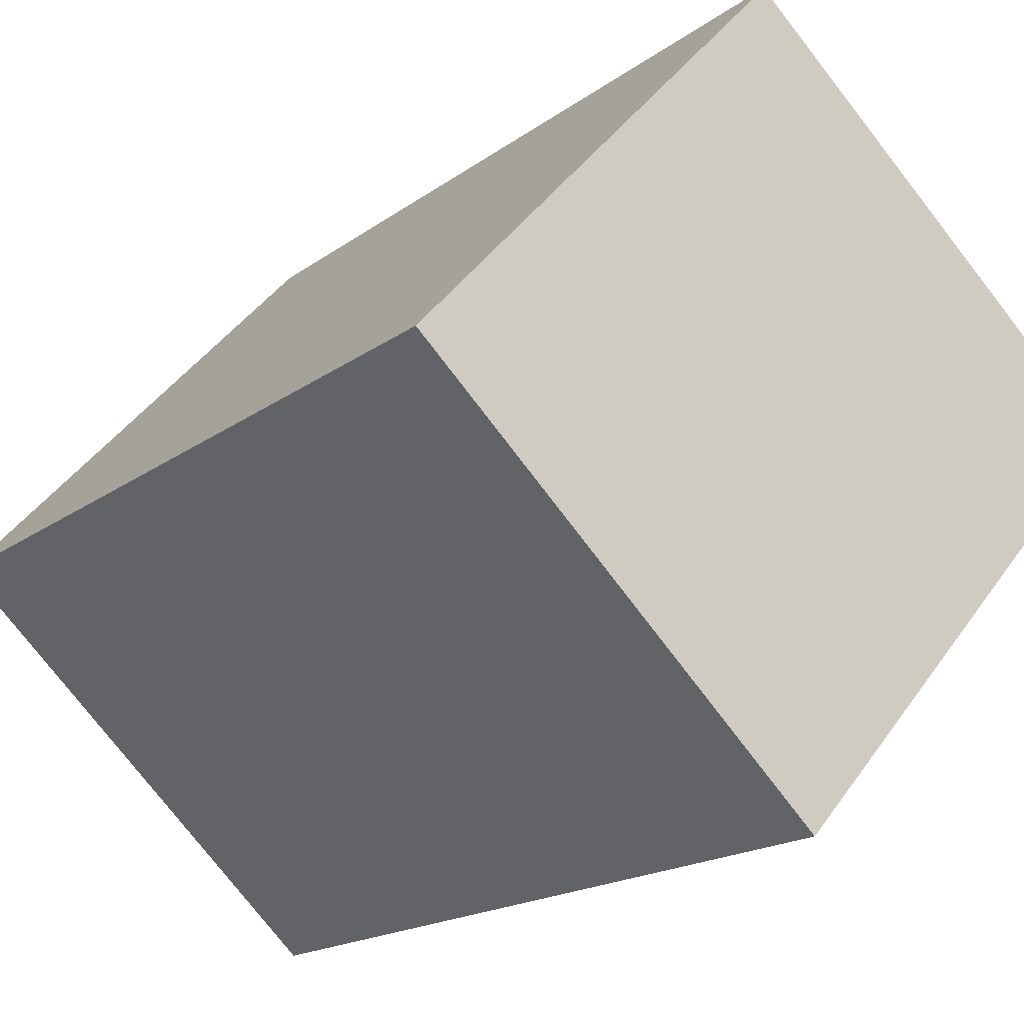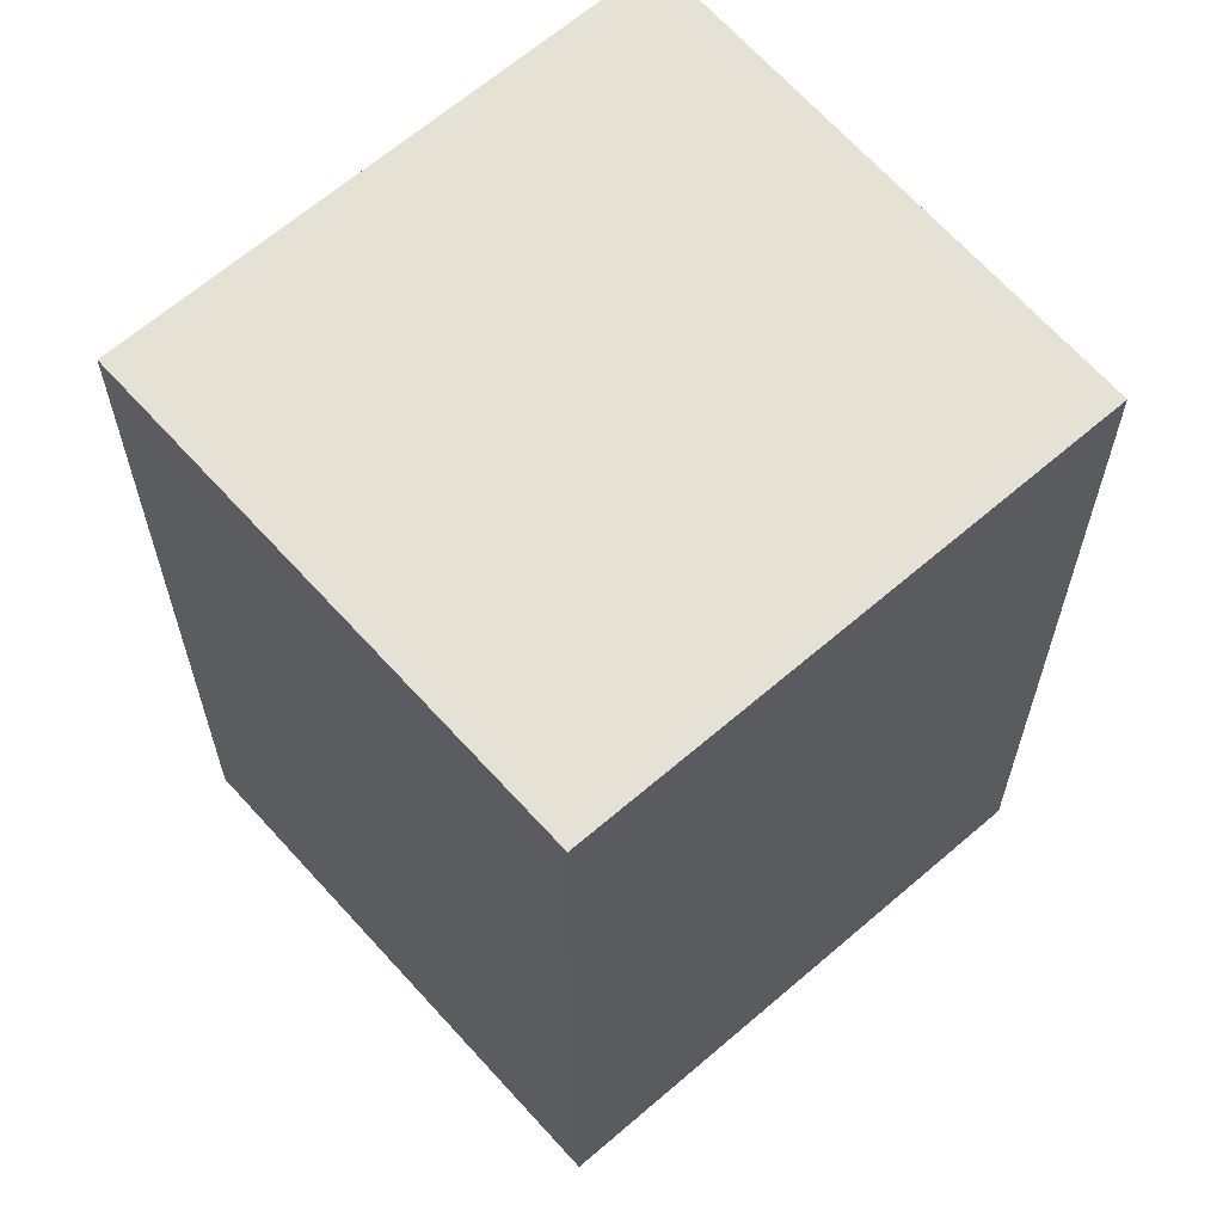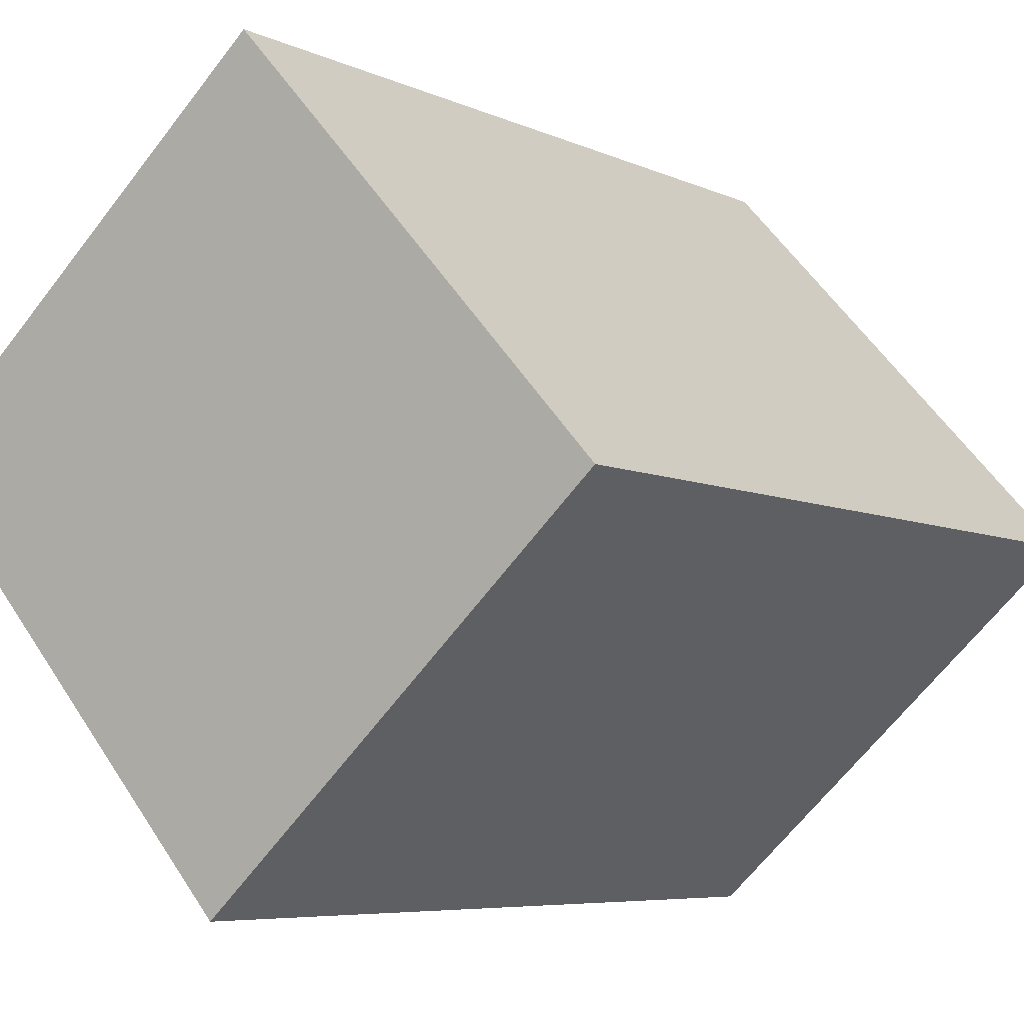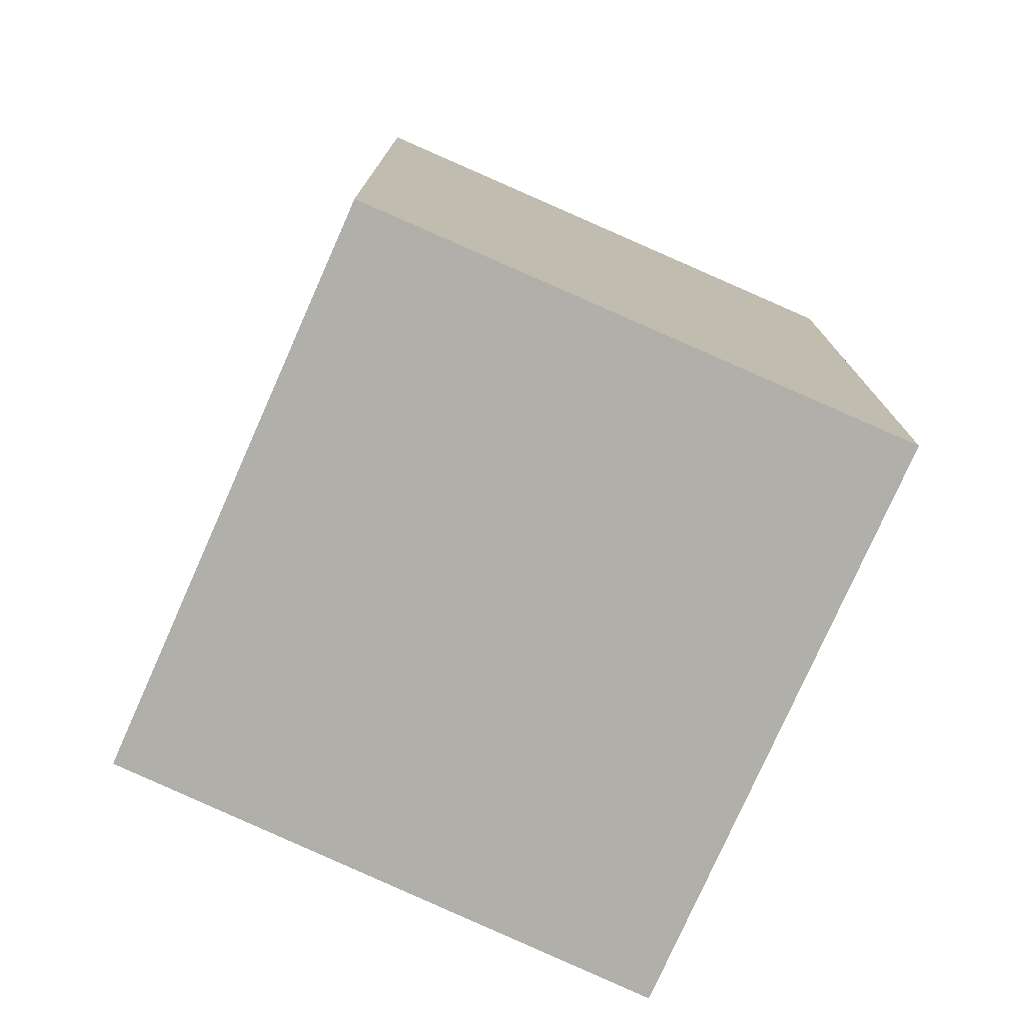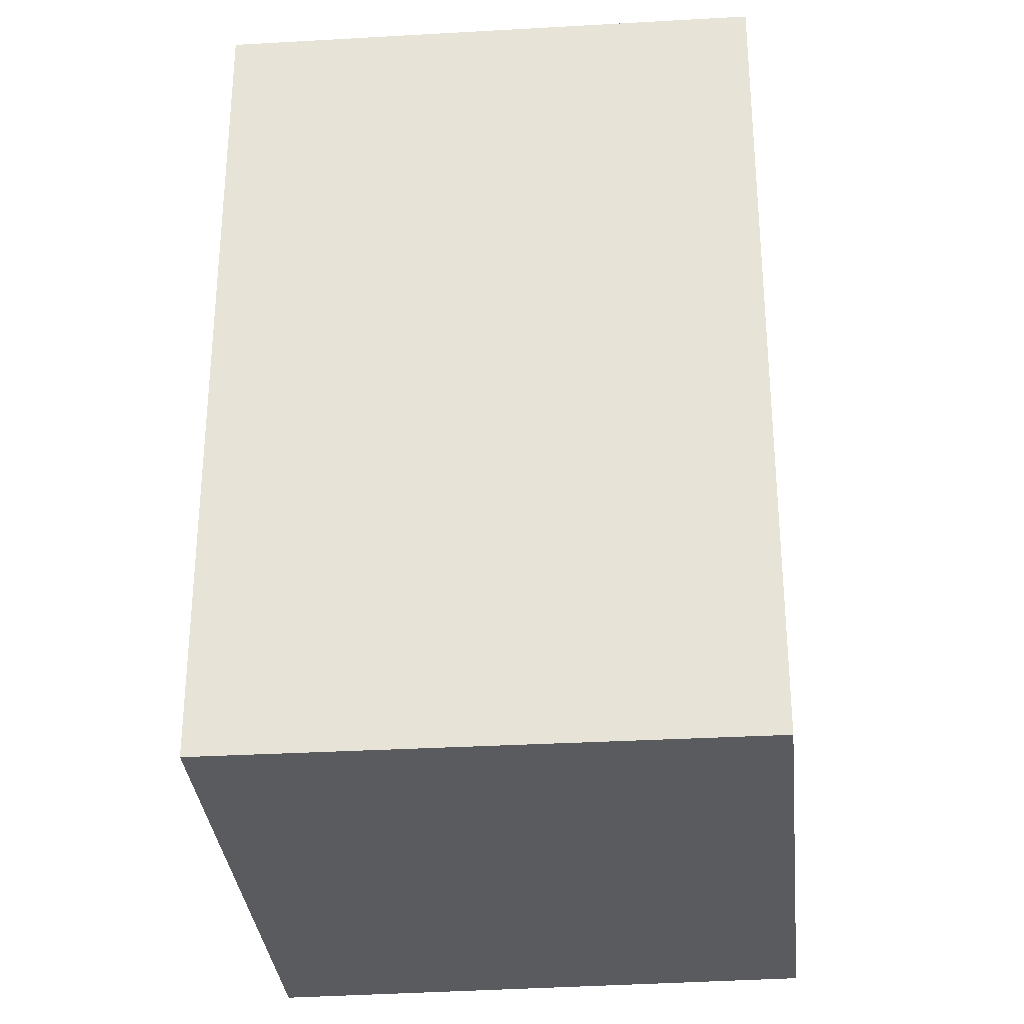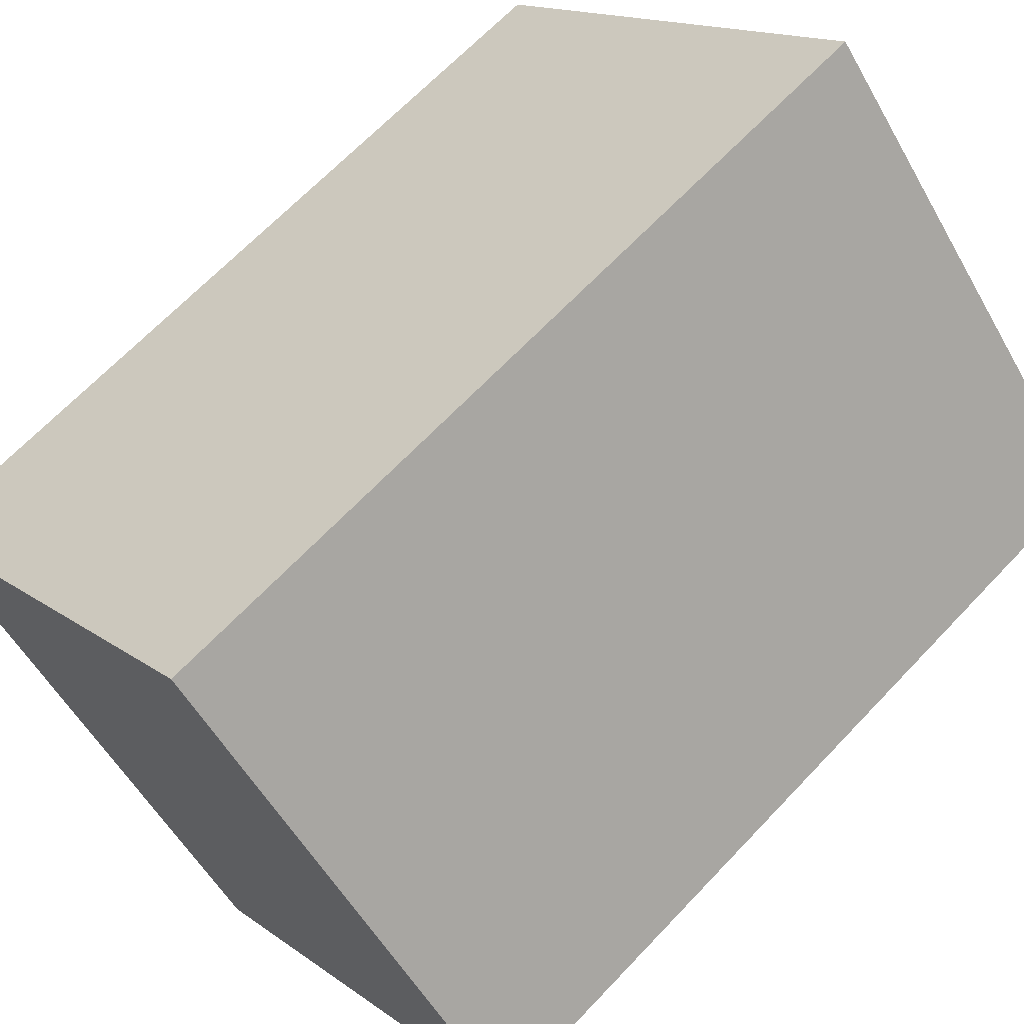
<metadata>
{"format":"obj","ext":"obj","renderer":"f3d","projection":"perspective","resolution":1024,"background":"white","views":[{"elev":-17.5,"azim":144.8,"up":"+Z"},{"elev":64.6,"azim":7.0,"up":"+Y"},{"elev":-6.3,"azim":36.3,"up":"+Z"},{"elev":-78.0,"azim":114.1,"up":"+Y"},{"elev":-32.4,"azim":-36.4,"up":"+Y"},{"elev":66.5,"azim":43.4,"up":"+Z"}]}
</metadata>
<code>
v  0 7.409 4.537e-16
v  6.861 7.409 -0.536
v  3.339 7.409 -3.734
v  3.576 7.409 3.106
v  6.861 3.282e-17 -0.536
v  3.339 2.286e-16 -3.734
v  0 0 0
v  3.576 -1.902e-16 3.106
g defaultobject
f 1 2 3
f 2 1 4
f 5 3 2
f 3 5 6
f 6 1 3
f 1 6 7
f 7 4 1
f 4 7 8
f 8 2 4
f 2 8 5
f 5 7 6
f 7 5 8

</code>
